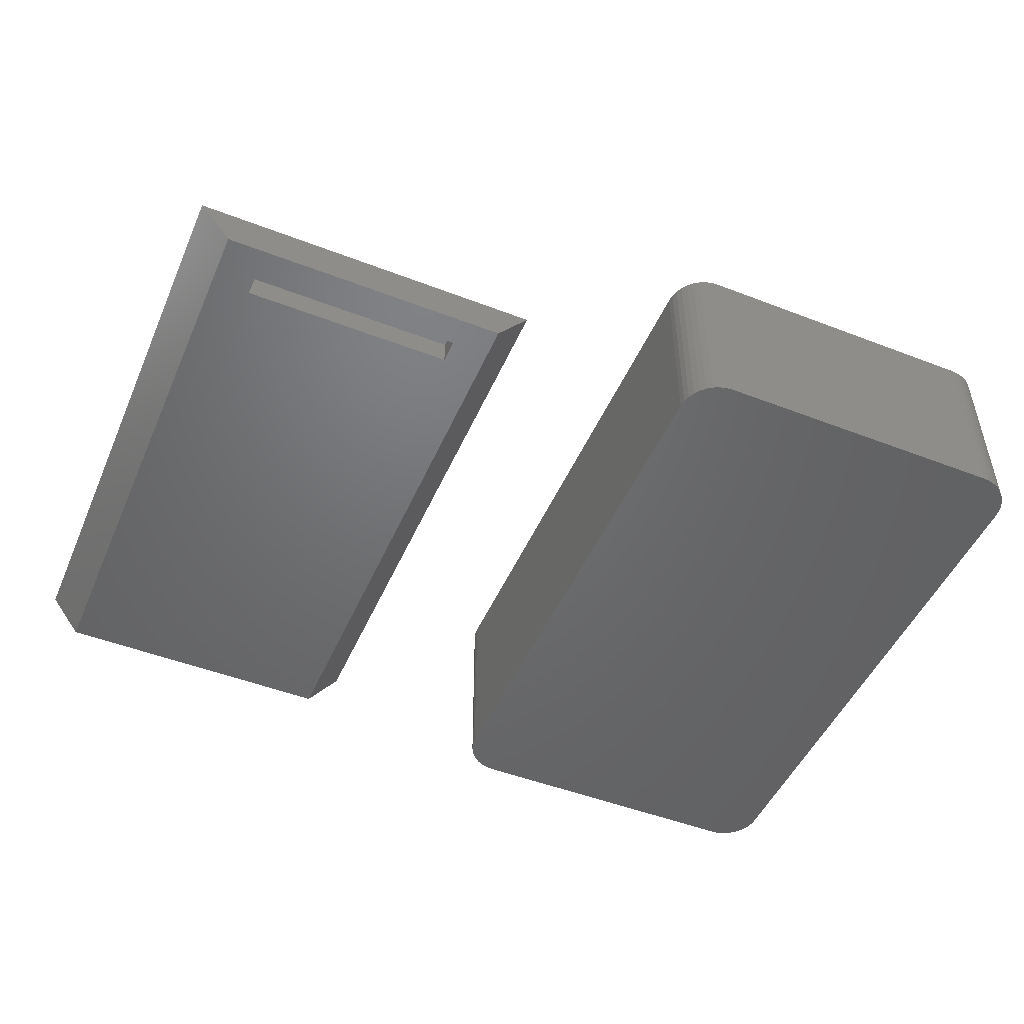
<metadata>
{"format":"stl","ext":"stl","renderer":"f3d","projection":"perspective","resolution":1024,"background":"white","views":[{"elev":-49.0,"azim":156.8,"up":"+Z"}]}
</metadata>
<code>
# stl→obj: 438 verts, 876 faces
v -28.43 -17.5 0
v -28.43 -17.5 12
v -28.43 17.5 0
v -28.43 17.5 12
v -28.39 -17.93 0
v -28.39 -17.93 12
v -28.39 17.93 0
v -28.27 18.36 0
v -28.09 18.75 0
v -27.84 19.11 0
v -27.53 19.42 0
v -27.18 19.67 0
v -26.78 19.85 0
v -26.36 19.96 0
v -25.93 20 0
v -6.925 20 0
v -6.491 19.96 0
v -6.07 19.85 0
v -5.675 19.67 0
v -5.318 19.42 0
v -5.01 19.11 0
v -4.76 18.75 0
v -4.576 18.36 0
v -4.463 17.93 0
v -4.425 17.5 0
v -4.425 -17.5 0
v -4.463 -17.93 0
v -4.576 -18.36 0
v -4.76 -18.75 0
v -5.01 -19.11 0
v -5.318 -19.42 0
v -5.675 -19.67 0
v -6.07 -19.85 0
v -6.491 -19.96 0
v -6.925 -20 0
v -25.93 -20 0
v -26.36 -19.96 0
v -26.78 -19.85 0
v -27.18 -19.67 0
v -27.53 -19.42 0
v -27.84 -19.11 0
v -28.09 -18.75 0
v -28.27 -18.36 0
v -28.39 17.93 12
v -28.09 -18.75 12
v -28.27 -18.36 12
v -27.84 -19.11 12
v -27.53 -19.42 12
v -27.18 -19.67 12
v -26.78 -19.85 12
v -26.36 -19.96 12
v -25.93 -20 12
v -25.46 -20 12
v -25.46 17.4 12
v -7.388 17.4 12
v -4.425 17.5 12
v -6.925 -20 12
v -7.388 -20 12
v -6.491 -19.96 12
v -6.07 -19.85 12
v -5.675 -19.67 12
v -5.318 -19.42 12
v -5.01 -19.11 12
v -4.76 -18.75 12
v -4.576 -18.36 12
v -4.463 -17.93 12
v -4.425 -17.5 12
v -4.463 17.93 12
v -4.576 18.36 12
v -4.76 18.75 12
v -5.01 19.11 12
v -5.318 19.42 12
v -5.675 19.67 12
v -6.07 19.85 12
v -6.491 19.96 12
v -6.925 20 12
v -25.93 20 12
v -26.36 19.96 12
v -26.78 19.85 12
v -27.18 19.67 12
v -27.53 19.42 12
v -27.84 19.11 12
v -28.09 18.75 12
v -28.27 18.36 12
v -27.39 -19.52 9.5
v -27.18 -19.67 9.5
v -27.18 -19.67 9.773
v -26.78 -19.85 9.5
v -26.36 -19.96 9.5
v -25.93 -20 9.5
v -6.925 -20 9.5
v -6.491 -19.96 9.5
v -6.07 -19.85 9.5
v -5.675 -19.67 9.5
v -5.465 -19.52 9.5
v -5.675 -19.67 9.773
v -6.07 -19.85 10.29
v -6.491 -19.96 10.83
v -6.925 -20 11.4
v -5.465 17.4 9.5
v -27.39 17.4 9.5
v -26.36 -19.96 10.83
v -25.93 -20 11.4
v -26.78 -19.85 10.29
v -10.29 -19.19 9.5
v -25.83 14.9 9.5
v -25.7 15.67 9.5
v -25.35 16.37 9.5
v -24.79 16.92 9.5
v -24.1 17.28 9.5
v -23.33 17.4 9.5
v -8.753 17.28 9.5
v -8.056 16.92 9.5
v -7.503 16.37 9.5
v -7.148 15.67 9.5
v -7.025 14.9 9.5
v -7.025 -14.9 9.5
v -7.148 -15.67 9.5
v -7.503 -16.37 9.5
v -8.056 -16.92 9.5
v -8.753 -17.28 9.5
v -9.525 -17.4 9.5
v -24.1 -17.28 9.5
v -23.33 -17.4 9.5
v -24.79 -16.92 9.5
v -25.83 -14.9 9.5
v -25.7 -15.67 9.5
v -23.04 -18.68 9.5
v -23.02 -18.55 9.5
v -23.01 -18.53 9.5
v -22.95 -18.41 9.5
v -22.84 -18.31 9.5
v -22.83 -18.3 9.5
v -22.71 -18.24 9.5
v -25.35 -16.37 9.5
v -22.73 -19.15 9.5
v -22.84 -19.09 9.5
v -22.56 -19.19 9.5
v -22.58 -19.18 9.5
v -10.31 -18.22 9.5
v -10.29 -18.21 9.5
v -10.27 -18.22 9.5
v -10.14 -18.24 9.5
v -10.12 -18.25 9.5
v -10.01 -18.31 9.5
v -9.898 -18.41 9.5
v -9.889 -18.43 9.5
v -9.829 -18.55 9.5
v -9.826 -18.57 9.5
v -9.805 -18.7 9.5
v -9.808 -18.72 9.5
v -9.829 -18.85 9.5
v -9.838 -18.87 9.5
v -9.898 -18.99 9.5
v -10.01 -19.09 9.5
v -10.02 -19.1 9.5
v -10.14 -19.16 9.5
v -10.16 -19.17 9.5
v -10.31 -19.18 9.5
v -22.71 -19.16 9.5
v -22.96 -18.97 9.5
v -22.95 -18.99 9.5
v -22.54 -18.22 9.5
v -23.05 -18.7 9.5
v -23.02 -18.83 9.5
v -9.525 17.4 9.5
v -23.02 -18.85 9.5
v -22.54 -19.18 9.5
v -22.56 -18.21 9.5
v -22.69 -18.23 9.5
v -25.7 15.67 2.49
v -25.83 14.9 2.49
v -25.83 -14.9 2.49
v -25.7 -15.67 2.49
v -25.35 -16.37 2.49
v -24.79 -16.92 2.49
v -24.1 -17.28 2.49
v -23.33 -17.4 2.49
v -9.525 -17.4 2.49
v -8.753 -17.28 2.49
v -8.056 -16.92 2.49
v -7.503 -16.37 2.49
v -7.148 -15.67 2.49
v -7.025 -14.9 2.49
v -7.025 14.9 2.49
v -7.148 15.67 2.49
v -7.503 16.37 2.49
v -8.056 16.92 2.49
v -8.753 17.28 2.49
v -9.525 17.4 2.49
v -23.33 17.4 2.49
v -24.1 17.28 2.49
v -24.79 16.92 2.49
v -25.35 16.37 2.49
v -22.98 -18.56 9.627
v -23 -18.7 9.627
v -22.98 -18.84 9.627
v -22.92 -18.96 9.627
v -22.82 -19.06 9.627
v -22.7 -19.12 9.627
v -22.56 -19.15 9.627
v -22.56 -19.18 9.516
v -22.56 -19.16 9.59
v -22.54 -19.15 9.607
v -10.29 -19.18 9.555
v -22.56 -19.18 9.555
v -10.29 -19.18 9.516
v -10.29 -19.15 9.627
v -10.34 -19.14 9.627
v -10.29 -19.16 9.59
v -10.15 -19.12 9.627
v -10.03 -19.06 9.627
v -9.931 -18.96 9.627
v -9.868 -18.84 9.627
v -9.846 -18.7 9.627
v -9.868 -18.56 9.627
v -9.931 -18.44 9.627
v -10.03 -18.34 9.627
v -10.15 -18.28 9.627
v -10.29 -18.25 9.627
v -10.31 -18.25 9.607
v -10.29 -18.24 9.59
v -10.29 -18.22 9.516
v -22.56 -18.22 9.555
v -10.29 -18.22 9.555
v -22.56 -18.22 9.516
v -22.56 -18.25 9.627
v -22.56 -18.24 9.59
v -22.51 -18.26 9.627
v -22.7 -18.28 9.627
v -22.82 -18.34 9.627
v -22.92 -18.44 9.627
v -22.84 -18.49 9.754
v -22.89 -18.59 9.754
v -22.91 -18.7 9.754
v -22.89 -18.81 9.754
v -22.84 -18.91 9.754
v -22.77 -18.99 9.754
v -22.67 -19.04 9.754
v -22.51 -19.14 9.627
v -22.56 -19.05 9.754
v -22.56 -19.12 9.659
v -22.56 -19.08 9.722
v -22.54 -19.06 9.734
v -10.29 -19.1 9.694
v -22.56 -19.1 9.694
v -10.31 -19.13 9.647
v -10.29 -19.12 9.659
v -10.29 -19.05 9.754
v -10.35 -19.04 9.754
v -10.29 -19.08 9.722
v -10.18 -19.04 9.754
v -10.08 -18.99 9.754
v -10.01 -18.91 9.754
v -9.956 -18.81 9.754
v -9.938 -18.7 9.754
v -9.956 -18.59 9.754
v -10.01 -18.49 9.754
v -10.08 -18.41 9.754
v -10.18 -18.36 9.754
v -10.34 -18.26 9.627
v -10.29 -18.35 9.754
v -10.29 -18.28 9.659
v -10.29 -18.32 9.722
v -10.31 -18.34 9.734
v -22.56 -18.3 9.694
v -10.29 -18.3 9.694
v -22.56 -18.28 9.659
v -22.54 -18.27 9.647
v -22.56 -18.35 9.754
v -22.56 -18.32 9.722
v -22.5 -18.36 9.754
v -22.67 -18.36 9.754
v -22.77 -18.41 9.754
v -22.74 -18.57 9.845
v -22.69 -18.52 9.845
v -22.77 -18.63 9.845
v -22.79 -18.7 9.845
v -22.77 -18.77 9.845
v -22.74 -18.83 9.845
v -22.69 -18.88 9.845
v -22.63 -18.92 9.845
v -22.5 -19.04 9.754
v -22.56 -18.93 9.845
v -22.56 -19.02 9.777
v -22.56 -18.96 9.822
v -22.54 -18.95 9.828
v -10.29 -18.99 9.805
v -22.56 -18.99 9.805
v -10.31 -19.03 9.771
v -10.29 -19.02 9.777
v -10.29 -18.93 9.845
v -10.36 -18.92 9.845
v -10.36 -18.92 9.84
v -10.29 -18.96 9.822
v -10.22 -18.92 9.845
v -10.16 -18.88 9.845
v -10.11 -18.83 9.845
v -10.08 -18.77 9.845
v -10.06 -18.7 9.845
v -10.08 -18.63 9.845
v -10.11 -18.57 9.845
v -10.16 -18.52 9.845
v -10.22 -18.48 9.845
v -10.35 -18.36 9.754
v -10.29 -18.47 9.845
v -10.29 -18.44 9.822
v -10.29 -18.38 9.777
v -10.31 -18.45 9.828
v -22.56 -18.41 9.805
v -10.29 -18.41 9.805
v -22.56 -18.38 9.777
v -22.55 -18.37 9.771
v -22.49 -18.48 9.84
v -22.56 -18.47 9.845
v -22.49 -18.48 9.845
v -22.56 -18.44 9.822
v -22.63 -18.48 9.845
v -22.58 -18.63 9.894
v -22.6 -18.64 9.894
v -22.62 -18.65 9.894
v -22.63 -18.68 9.894
v -22.64 -18.7 9.894
v -22.63 -18.72 9.894
v -22.62 -18.75 9.894
v -22.6 -18.76 9.894
v -22.58 -18.77 9.894
v -22.49 -18.92 9.845
v -22.49 -18.92 9.842
v -22.56 -18.78 9.894
v -22.49 -18.91 9.848
v -22.56 -18.89 9.858
v -22.56 -18.82 9.882
v -22.54 -18.81 9.882
v -10.29 -18.85 9.876
v -22.56 -18.85 9.876
v -22.48 -18.91 9.845
v -22.49 -18.92 9.843
v -10.37 -18.91 9.845
v -10.36 -18.92 9.842
v -10.36 -18.91 9.848
v -10.29 -18.89 9.858
v -10.3 -18.89 9.857
v -10.29 -18.78 9.894
v -10.32 -18.77 9.894
v -10.31 -18.81 9.883
v -10.29 -18.82 9.882
v -10.27 -18.77 9.894
v -10.25 -18.76 9.894
v -10.23 -18.75 9.894
v -10.22 -18.72 9.894
v -10.21 -18.7 9.894
v -10.22 -18.68 9.894
v -10.23 -18.65 9.894
v -10.25 -18.64 9.894
v -10.27 -18.63 9.894
v -10.36 -18.48 9.842
v -10.36 -18.48 9.845
v -10.29 -18.62 9.894
v -10.36 -18.49 9.848
v -10.29 -18.58 9.882
v -10.29 -18.51 9.858
v -10.31 -18.59 9.882
v -22.56 -18.51 9.858
v -22.56 -18.55 9.876
v -10.29 -18.55 9.876
v -10.37 -18.49 9.845
v -10.37 -18.48 9.843
v -22.55 -18.51 9.857
v -22.49 -18.48 9.842
v -22.48 -18.49 9.845
v -22.49 -18.49 9.848
v -22.54 -18.59 9.883
v -22.56 -18.62 9.894
v -22.53 -18.63 9.894
v -22.56 -18.58 9.882
v -22.53 -18.77 9.894
v -22.56 -18.74 9.894
v -22.56 -18.66 9.894
v -22.51 -18.76 9.894
v -22.51 -18.64 9.894
v -22.5 -18.65 9.894
v -22.49 -18.66 9.894
v -22.49 -18.74 9.894
v -22.5 -18.75 9.894
v -22.52 -18.81 9.883
v -10.29 -18.7 9.9
v -22.56 -18.7 9.9
v -22.49 -18.75 9.893
v -22.49 -18.75 9.892
v -22.5 -18.78 9.887
v -22.51 -18.79 9.885
v -10.36 -18.74 9.894
v -10.33 -18.81 9.883
v -10.34 -18.79 9.886
v -10.35 -18.78 9.887
v -10.36 -18.75 9.892
v -10.29 -18.74 9.894
v -10.36 -18.75 9.894
v -10.34 -18.76 9.894
v -10.36 -18.66 9.894
v -10.34 -18.64 9.894
v -10.36 -18.65 9.894
v -10.32 -18.63 9.894
v -10.29 -18.66 9.894
v -10.33 -18.59 9.883
v -22.52 -18.59 9.883
v -22.51 -18.61 9.886
v -22.5 -18.62 9.887
v -22.49 -18.65 9.892
v -10.36 -18.65 9.893
v -10.34 -18.61 9.885
v -10.35 -18.62 9.887
v -10.36 -18.65 9.892
v 8.895 -17.61 2.574
v 6.724 -18.14 2.574
v 28.43 -18.14 2.574
v 28.43 18.14 2.574
v 6.724 18.14 2.574
v 8.895 -16.15 2.574
v 26.26 -16.15 2.574
v 26.26 -17.61 2.574
v 8.704 -18.14 0
v 26.45 -18.14 0
v 8.704 18.14 0
v 26.45 18.14 0
v 8.895 -16.15 1.435
v 8.895 -17.61 1.435
v 26.26 -17.61 1.435
v 26.26 -16.15 1.435
v 11.06 16.34 0
v 11.06 14.89 0
v 24.09 16.34 0
v 24.09 14.89 0
v 11.06 16.34 1.617
v 11.06 14.89 1.617
v 24.09 16.34 1.617
v 24.09 14.89 1.617
f 1 2 3
f 3 2 4
f 1 5 2
f 2 5 6
f 1 3 5
f 5 3 7
f 5 7 8
f 5 8 9
f 5 9 10
f 5 10 11
f 5 11 12
f 5 12 13
f 5 13 14
f 5 14 15
f 5 15 16
f 5 16 17
f 5 17 18
f 5 18 19
f 5 19 20
f 5 20 21
f 5 21 22
f 5 22 23
f 5 23 24
f 5 24 25
f 5 25 26
f 5 26 27
f 5 27 28
f 5 28 29
f 5 29 30
f 5 30 31
f 5 31 32
f 5 32 33
f 5 33 34
f 5 34 35
f 5 35 36
f 5 36 37
f 5 37 38
f 5 38 39
f 5 39 40
f 5 40 41
f 5 41 42
f 5 42 43
f 3 4 7
f 7 4 44
f 4 2 6
f 45 4 46
f 46 4 6
f 47 4 45
f 48 4 47
f 49 4 48
f 50 4 49
f 51 4 50
f 52 4 51
f 53 4 52
f 54 4 53
f 55 4 54
f 56 4 55
f 57 55 58
f 59 55 57
f 60 55 59
f 61 55 60
f 62 55 61
f 63 55 62
f 64 55 63
f 65 55 64
f 66 55 65
f 67 55 66
f 56 55 67
f 68 4 56
f 69 4 68
f 70 4 69
f 71 4 70
f 72 4 71
f 73 4 72
f 74 4 73
f 75 4 74
f 76 4 75
f 77 4 76
f 78 4 77
f 79 4 78
f 80 4 79
f 81 4 80
f 82 4 81
f 83 4 82
f 84 4 83
f 44 4 84
f 5 43 6
f 6 43 46
f 43 42 46
f 46 42 45
f 42 41 45
f 45 41 47
f 47 41 40
f 48 47 40
f 48 40 39
f 85 48 39
f 86 85 39
f 49 48 87
f 85 87 48
f 86 39 38
f 88 86 38
f 88 38 37
f 89 88 37
f 89 37 36
f 90 89 36
f 90 36 35
f 91 90 35
f 91 35 34
f 92 91 34
f 92 34 33
f 93 92 33
f 93 33 32
f 94 93 32
f 94 32 31
f 95 94 31
f 61 96 62
f 62 95 31
f 96 95 62
f 62 31 30
f 63 62 30
f 63 30 29
f 64 63 29
f 64 29 28
f 65 64 28
f 65 28 27
f 66 65 27
f 66 27 26
f 67 66 26
f 67 26 25
f 56 67 25
f 25 24 68
f 56 25 68
f 24 23 69
f 68 24 69
f 23 22 70
f 69 23 70
f 22 21 71
f 70 22 71
f 20 72 21
f 21 72 71
f 19 73 20
f 20 73 72
f 18 74 19
f 19 74 73
f 17 75 18
f 18 75 74
f 16 76 17
f 17 76 75
f 15 77 16
f 16 77 76
f 14 78 15
f 15 78 77
f 13 79 14
f 14 79 78
f 12 80 13
f 13 80 79
f 11 81 12
f 12 81 80
f 10 82 11
f 11 82 81
f 9 83 10
f 10 83 82
f 8 84 9
f 9 84 83
f 7 44 8
f 8 44 84
f 60 97 96
f 61 60 96
f 59 98 97
f 60 59 97
f 57 99 98
f 59 57 98
f 57 58 99
f 95 96 100
f 100 96 97
f 100 97 98
f 100 98 99
f 100 99 58
f 100 58 55
f 100 55 54
f 101 100 54
f 101 54 53
f 102 101 103
f 103 101 53
f 104 101 102
f 87 101 104
f 85 101 87
f 52 103 53
f 51 102 103
f 52 51 103
f 50 104 102
f 51 50 102
f 49 87 104
f 50 49 104
f 86 88 89
f 91 86 90
f 90 86 89
f 92 86 91
f 93 86 92
f 94 86 93
f 95 86 94
f 105 86 95
f 85 86 101
f 101 86 106
f 101 106 107
f 101 107 108
f 101 108 109
f 101 109 110
f 101 111 100
f 101 110 111
f 112 113 100
f 113 114 100
f 114 115 100
f 115 116 100
f 100 117 95
f 117 118 95
f 118 119 95
f 119 120 95
f 120 121 95
f 121 122 95
f 123 86 124
f 125 86 123
f 126 86 127
f 106 86 126
f 124 86 128
f 124 128 129
f 124 129 130
f 124 130 131
f 124 131 132
f 124 132 133
f 124 133 134
f 125 135 86
f 136 137 86
f 138 139 86
f 122 140 141
f 122 141 142
f 122 143 95
f 122 142 143
f 143 144 95
f 145 146 95
f 146 147 95
f 147 148 95
f 148 149 95
f 149 150 95
f 150 151 95
f 151 152 95
f 152 153 95
f 153 154 95
f 154 155 95
f 155 156 95
f 156 157 95
f 157 158 95
f 158 105 95
f 159 86 105
f 160 86 139
f 136 86 160
f 144 145 95
f 161 86 162
f 163 140 122
f 164 86 165
f 111 166 100
f 166 112 100
f 135 127 86
f 116 117 100
f 137 162 86
f 161 167 86
f 167 165 86
f 164 128 86
f 159 138 86
f 159 168 138
f 122 169 163
f 169 134 170
f 169 124 134
f 122 124 169
f 171 107 106
f 172 171 106
f 172 106 126
f 173 172 126
f 126 127 174
f 173 126 174
f 127 135 175
f 174 127 175
f 125 176 135
f 135 176 175
f 123 177 125
f 125 177 176
f 124 178 123
f 123 178 177
f 122 179 124
f 124 179 178
f 121 180 122
f 122 180 179
f 120 181 121
f 121 181 180
f 119 182 120
f 120 182 181
f 118 183 119
f 119 183 182
f 117 184 118
f 118 184 183
f 116 185 117
f 117 185 184
f 116 115 185
f 185 115 186
f 115 114 186
f 186 114 187
f 187 114 113
f 188 187 113
f 188 113 112
f 189 188 112
f 189 112 166
f 190 189 166
f 190 166 111
f 191 190 111
f 191 111 110
f 192 191 110
f 192 110 109
f 193 192 109
f 193 109 108
f 194 193 108
f 194 108 107
f 171 194 107
f 129 128 195
f 164 196 128
f 128 196 195
f 196 164 165
f 165 167 196
f 196 167 197
f 197 167 161
f 197 161 198
f 198 161 162
f 198 162 137
f 199 198 137
f 199 137 136
f 200 199 136
f 160 200 136
f 200 160 139
f 201 200 139
f 138 201 139
f 202 138 168
f 201 138 202
f 201 202 203
f 203 204 201
f 205 206 202
f 159 205 168
f 168 205 202
f 207 205 159
f 207 105 208
f 208 209 210
f 207 208 210
f 159 105 207
f 208 105 158
f 211 208 158
f 157 211 158
f 156 211 157
f 212 211 156
f 155 212 156
f 213 212 155
f 154 213 155
f 153 213 154
f 214 213 153
f 152 214 153
f 151 214 152
f 215 214 151
f 150 215 151
f 149 215 150
f 148 216 215
f 149 148 215
f 148 147 216
f 146 217 216
f 147 146 216
f 218 217 145
f 145 217 146
f 145 144 218
f 219 218 143
f 143 218 144
f 143 142 219
f 220 219 141
f 141 219 142
f 221 220 222
f 222 220 141
f 222 141 223
f 223 141 140
f 224 225 226
f 226 225 223
f 226 223 140
f 226 140 163
f 227 228 169
f 227 229 228
f 228 226 169
f 163 169 226
f 169 170 227
f 134 230 170
f 170 230 227
f 134 133 230
f 132 231 133
f 133 231 230
f 131 232 132
f 132 232 231
f 131 130 232
f 129 195 130
f 130 195 232
f 174 175 176
f 178 174 177
f 177 174 176
f 179 174 178
f 180 174 179
f 181 174 180
f 182 174 181
f 183 174 182
f 184 174 183
f 185 174 184
f 186 174 185
f 187 174 186
f 188 174 187
f 189 174 188
f 190 174 189
f 191 174 190
f 192 174 191
f 193 174 192
f 194 174 193
f 171 174 194
f 172 174 171
f 173 174 172
f 232 195 233
f 233 195 234
f 195 196 234
f 234 196 235
f 235 196 197
f 235 197 236
f 236 197 198
f 236 198 237
f 237 198 199
f 238 237 199
f 238 199 200
f 239 238 200
f 239 200 201
f 240 201 204
f 241 239 201
f 242 201 240
f 241 201 242
f 241 242 243
f 243 244 241
f 245 246 242
f 204 245 240
f 240 245 242
f 203 245 204
f 206 245 203
f 209 245 206
f 205 210 206
f 210 209 206
f 247 245 209
f 248 245 247
f 206 203 202
f 207 210 205
f 247 209 208
f 248 208 249
f 249 250 251
f 248 249 251
f 247 208 248
f 249 208 211
f 252 249 211
f 212 252 211
f 253 252 212
f 254 253 212
f 213 254 212
f 214 254 213
f 255 254 214
f 215 255 214
f 256 255 215
f 216 256 215
f 216 257 256
f 217 257 216
f 217 258 257
f 218 259 258
f 217 218 258
f 218 219 259
f 219 260 259
f 219 220 260
f 221 261 220
f 220 262 260
f 261 263 220
f 220 263 264
f 264 265 262
f 264 262 220
f 225 222 223
f 266 267 268
f 268 267 263
f 268 263 261
f 268 261 221
f 268 221 222
f 268 222 225
f 228 225 224
f 229 225 228
f 268 225 229
f 268 229 269
f 226 228 224
f 229 227 269
f 270 271 227
f 270 272 271
f 271 268 227
f 269 227 268
f 227 230 270
f 270 230 273
f 230 231 273
f 273 231 274
f 231 232 233
f 274 231 233
f 274 233 275
f 276 274 275
f 233 234 275
f 275 234 277
f 234 235 277
f 277 235 278
f 278 235 236
f 278 236 279
f 279 236 237
f 279 237 280
f 280 237 238
f 281 280 238
f 281 238 239
f 282 281 239
f 282 239 241
f 283 241 244
f 284 282 241
f 285 241 283
f 284 241 285
f 284 285 286
f 286 287 284
f 288 289 285
f 244 288 283
f 283 288 285
f 243 288 244
f 246 288 243
f 250 288 246
f 245 251 246
f 251 250 246
f 290 288 250
f 291 288 290
f 246 243 242
f 248 251 245
f 290 250 249
f 292 293 294
f 291 292 295
f 295 292 294
f 249 292 291
f 249 291 290
f 292 249 252
f 296 292 252
f 253 296 252
f 297 296 253
f 298 297 253
f 254 298 253
f 255 298 254
f 299 298 255
f 256 299 255
f 300 299 256
f 257 300 256
f 257 301 300
f 258 301 257
f 258 302 301
f 259 303 302
f 258 259 302
f 259 260 303
f 260 304 303
f 260 262 304
f 265 305 262
f 262 306 304
f 307 306 262
f 262 305 308
f 307 262 308
f 309 306 307
f 310 311 312
f 312 311 308
f 312 308 305
f 312 305 265
f 265 264 312
f 312 264 267
f 271 267 266
f 272 267 271
f 312 267 272
f 312 272 313
f 267 264 263
f 268 271 266
f 272 270 313
f 314 315 316
f 317 315 314
f 270 315 317
f 270 317 312
f 270 312 313
f 270 273 315
f 315 273 318
f 273 274 318
f 318 274 276
f 318 276 319
f 319 276 320
f 276 275 321
f 320 276 321
f 275 277 321
f 321 277 322
f 277 278 322
f 322 278 323
f 323 278 279
f 323 279 324
f 324 279 280
f 324 280 325
f 325 280 281
f 326 325 281
f 326 281 282
f 326 282 327
f 327 282 284
f 328 284 287
f 329 328 287
f 330 327 284
f 331 284 328
f 332 284 331
f 330 284 332
f 330 332 333
f 330 333 334
f 335 336 332
f 331 335 331
f 331 335 332
f 337 335 331
f 338 335 337
f 329 335 338
f 287 335 329
f 286 335 287
f 289 335 286
f 339 335 289
f 288 295 289
f 295 294 289
f 294 340 289
f 340 339 289
f 341 335 339
f 341 335 341
f 342 335 343
f 341 343 335
f 289 286 285
f 291 295 288
f 341 293 292
f 343 341 292
f 344 345 346
f 342 344 347
f 347 344 346
f 292 344 342
f 292 342 343
f 344 292 296
f 293 340 294
f 293 339 340
f 341 339 293
f 341 293 341
f 348 344 296
f 297 348 296
f 349 348 297
f 350 349 297
f 298 350 297
f 299 350 298
f 351 350 299
f 300 351 299
f 352 351 300
f 301 352 300
f 301 353 352
f 302 353 301
f 302 354 353
f 303 355 354
f 302 303 354
f 304 355 303
f 304 356 355
f 304 306 356
f 309 357 358
f 306 309 358
f 306 359 356
f 306 358 360
f 361 306 362
f 362 306 360
f 359 306 361
f 359 361 363
f 364 365 366
f 360 364 362
f 362 364 366
f 360 364 360
f 367 364 360
f 368 364 367
f 357 364 368
f 309 364 357
f 307 364 309
f 311 364 307
f 369 364 311
f 310 317 311
f 317 314 311
f 314 370 311
f 370 371 311
f 371 372 311
f 372 372 311
f 372 369 311
f 311 307 308
f 312 317 310
f 370 314 316
f 370 316 371
f 316 372 371
f 316 372 372
f 316 315 369
f 372 316 369
f 373 374 375
f 376 374 373
f 315 374 376
f 315 376 364
f 315 364 369
f 315 318 374
f 374 318 319
f 322 323 324
f 326 322 325
f 325 322 324
f 327 322 326
f 330 322 327
f 377 322 330
f 378 322 377
f 378 379 322
f 380 378 377
f 381 322 379
f 382 379 383
f 381 379 382
f 375 322 381
f 374 322 375
f 319 322 374
f 320 322 319
f 321 322 320
f 384 380 385
f 384 378 380
f 337 328 338
f 338 328 329
f 331 331 328
f 337 331 328
f 377 330 334
f 386 377 334
f 387 388 378
f 389 387 384
f 384 387 378
f 390 387 389
f 391 387 390
f 392 387 391
f 386 387 392
f 334 387 386
f 333 387 334
f 336 387 333
f 393 387 336
f 335 347 336
f 347 346 336
f 346 394 336
f 394 395 336
f 395 396 336
f 396 397 336
f 397 393 336
f 393 398 387
f 336 333 332
f 342 347 335
f 398 393 399
f 345 398 400
f 400 398 399
f 344 398 345
f 348 398 344
f 349 398 348
f 350 398 349
f 351 398 350
f 401 402 403
f 401 404 402
f 401 359 404
f 401 356 359
f 401 405 356
f 356 405 355
f 405 354 355
f 405 353 354
f 405 352 353
f 405 351 352
f 405 398 351
f 345 394 346
f 400 395 394
f 345 400 394
f 368 367 358
f 357 368 358
f 360 358 360
f 358 367 360
f 363 406 404
f 359 363 404
f 379 388 387
f 383 379 387
f 401 383 387
f 405 401 387
f 366 365 376
f 366 376 373
f 366 373 407
f 366 407 408
f 366 408 409
f 366 409 410
f 411 383 401
f 410 361 366
f 410 363 361
f 410 406 363
f 410 412 406
f 410 413 412
f 410 414 413
f 410 411 414
f 410 383 411
f 366 361 362
f 364 376 365
f 407 373 375
f 407 375 381
f 408 407 381
f 408 381 409
f 409 381 382
f 410 409 382
f 410 382 383
f 378 388 379
f 384 385 389
f 389 385 390
f 385 380 391
f 390 385 391
f 380 377 392
f 391 380 392
f 392 377 386
f 405 387 398
f 393 397 399
f 399 397 396
f 400 399 396
f 400 396 395
f 403 411 401
f 403 414 411
f 413 414 403
f 402 413 403
f 412 413 402
f 404 412 402
f 406 412 404
f 415 416 417
f 418 419 417
f 419 416 415
f 419 415 420
f 419 421 417
f 419 420 421
f 421 422 417
f 422 415 417
f 417 416 423
f 424 417 423
f 416 419 423
f 423 419 425
f 419 418 425
f 425 418 426
f 417 424 426
f 418 417 426
f 427 420 415
f 428 427 415
f 422 429 415
f 415 429 428
f 421 430 422
f 422 430 429
f 430 421 420
f 427 430 420
f 423 425 424
f 431 425 426
f 432 425 431
f 433 431 426
f 424 425 432
f 424 434 426
f 434 433 426
f 434 424 432
f 429 430 427
f 428 429 427
f 431 435 436
f 432 431 436
f 433 437 435
f 431 433 435
f 437 433 438
f 438 433 434
f 438 434 436
f 436 434 432
f 437 438 435
f 435 438 436

</code>
